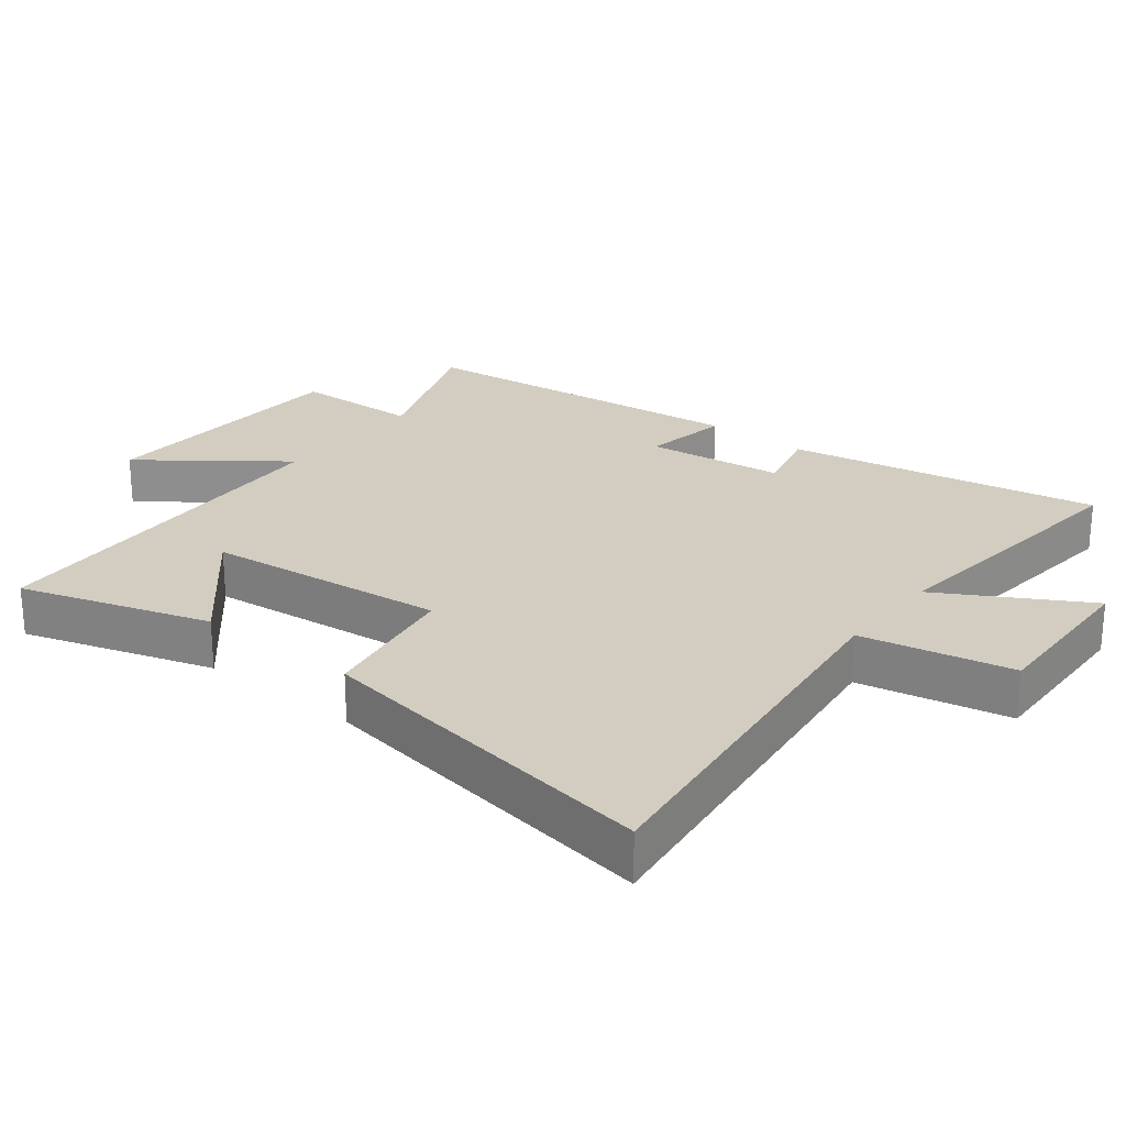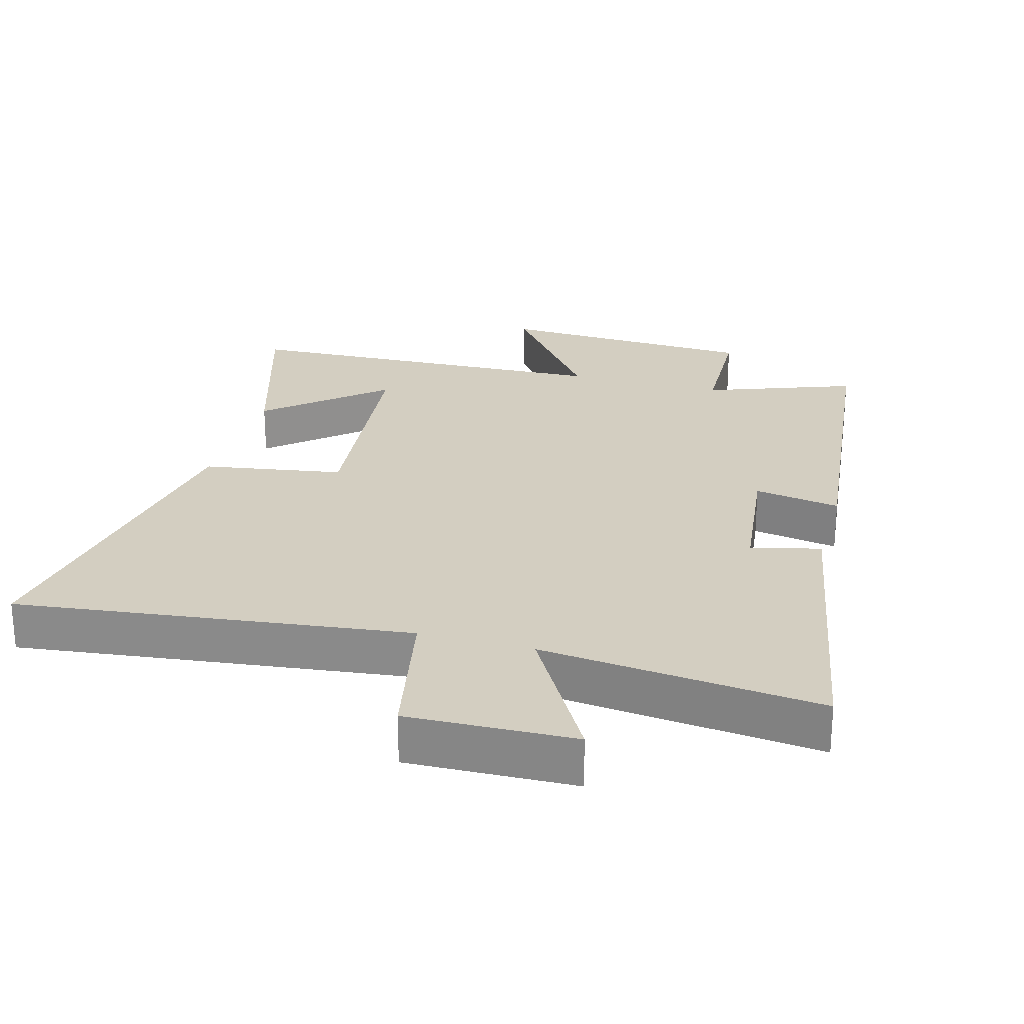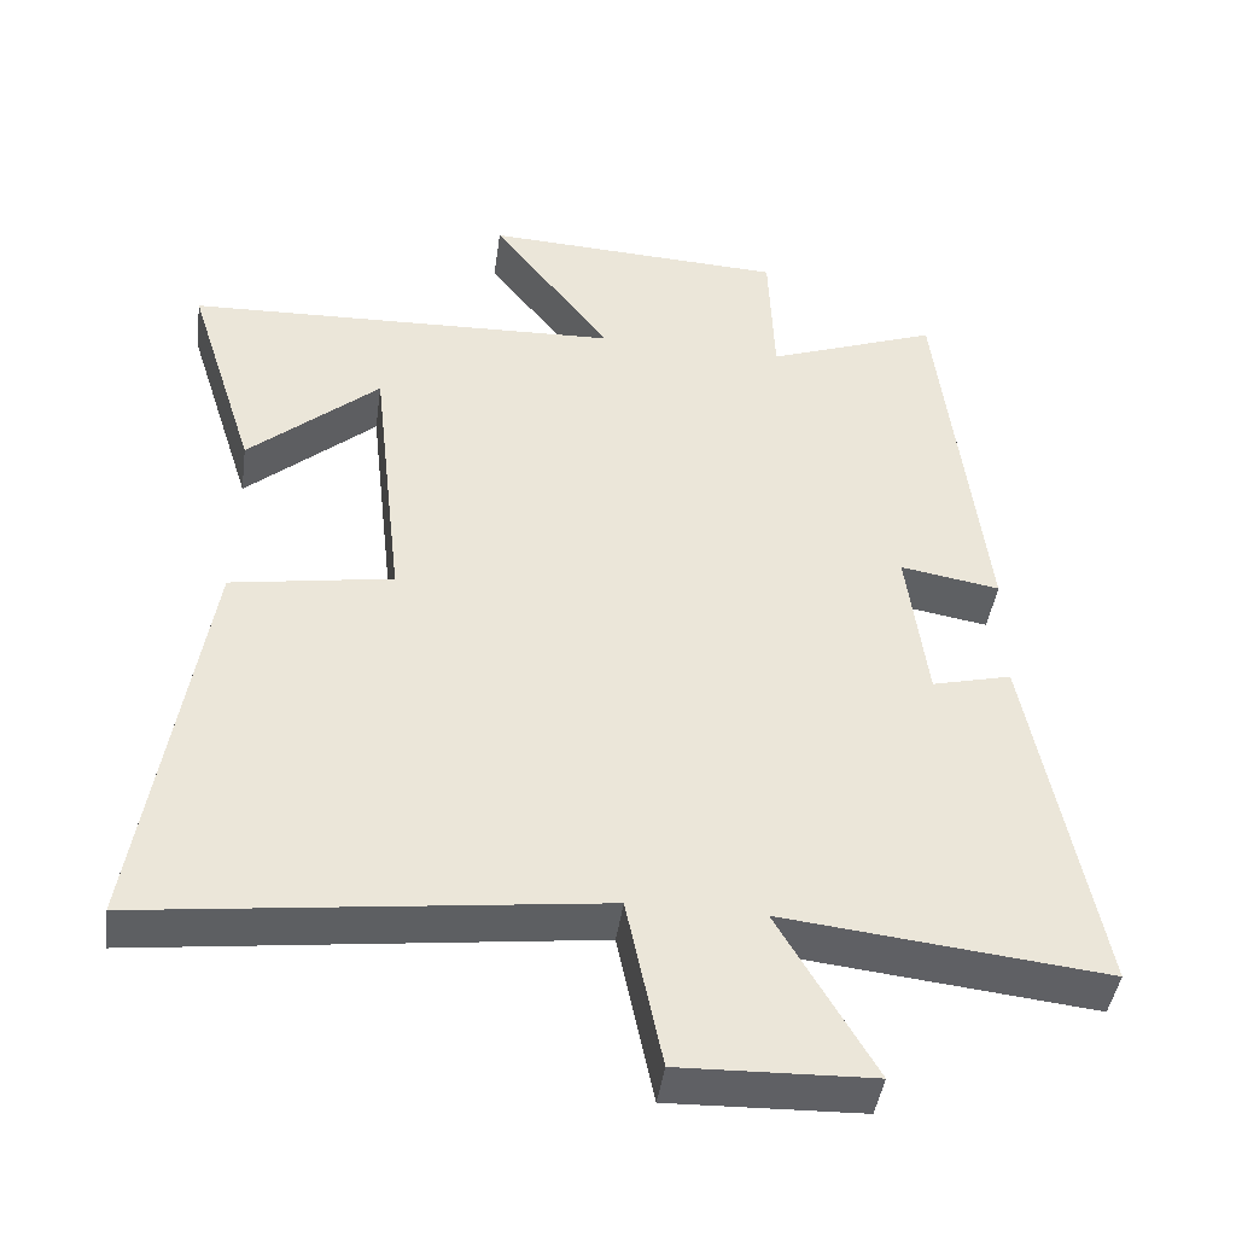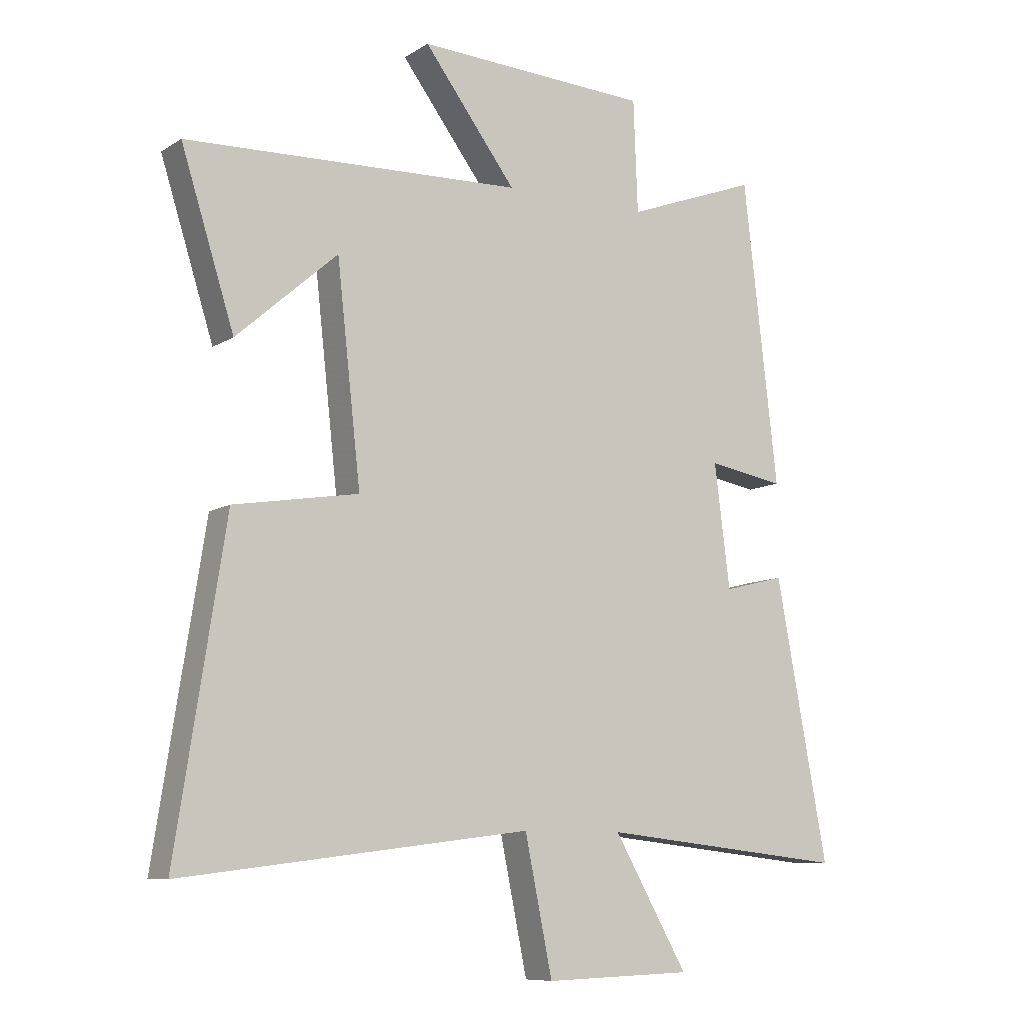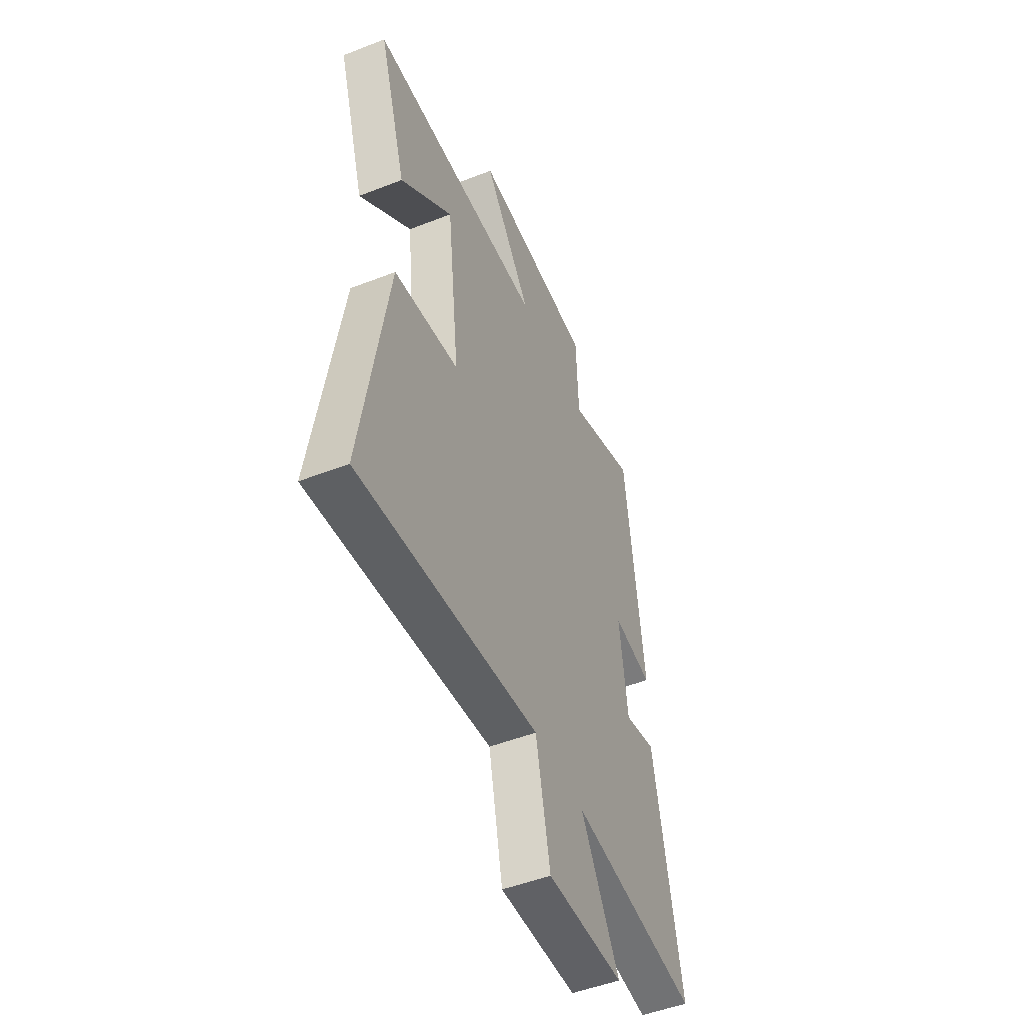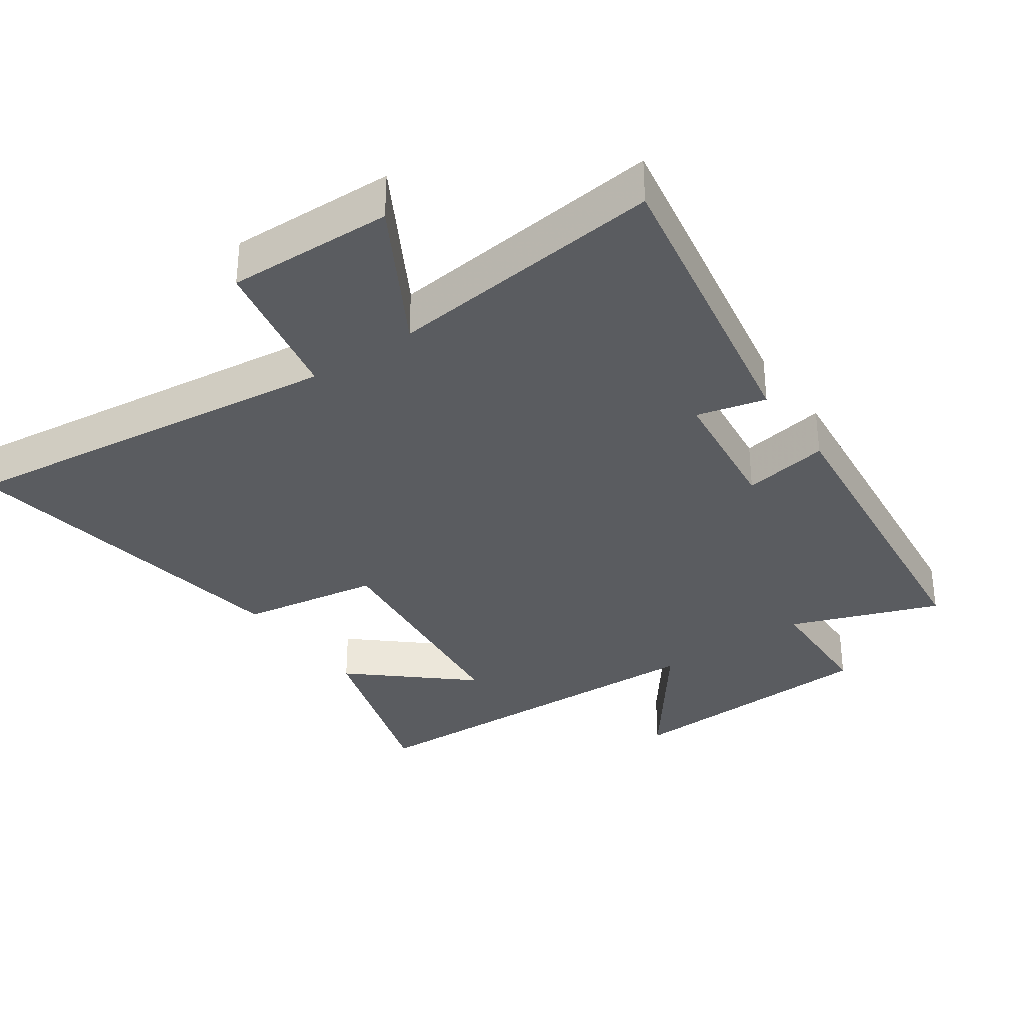
<metadata>
{"format":"obj","ext":"obj","renderer":"f3d","projection":"perspective","resolution":1024,"background":"white","views":[{"elev":24.8,"azim":128.4,"up":"+Y"},{"elev":25.0,"azim":-164.2,"up":"+Y"},{"elev":-44.0,"azim":172.1,"up":"+Z"},{"elev":-9.2,"azim":147.2,"up":"+Z"},{"elev":-50.1,"azim":113.2,"up":"+Z"},{"elev":-33.6,"azim":-144.8,"up":"+Y"}]}
</metadata>
<code>
v 0.589 0.07 0.478
v 0.5 0.07 0.197
v 0.331 0.07 0.346
v 0.291 0.07 -0.012
v 0.5 0.07 -0.047
v 0.582 0.07 -0.573
v -0.001 0.07 -0.5
v -0.047 0.07 -0.723
v -0.295 0.07 -0.715
v -0.171 0.07 -0.5
v -0.587 0.07 -0.545
v -0.5 0.07 -0.08
v -0.397 0.07 -0.106
v -0.371 0.07 0.1
v -0.5 0.07 0.078
v -0.442 0.07 0.583
v -0.22 0.07 0.5
v -0.213 0.07 0.687
v 0.179 0.07 0.705
v 0.024 0.07 0.5
v 0.589 0 0.478
v 0.5 0 0.197
v 0.331 0 0.346
v 0.291 0 -0.012
v 0.5 0 -0.047
v 0.582 0 -0.573
v -0.001 0 -0.5
v -0.047 0 -0.723
v -0.295 0 -0.715
v -0.171 0 -0.5
v -0.587 0 -0.545
v -0.5 0 -0.08
v -0.397 0 -0.106
v -0.371 0 0.1
v -0.5 0 0.078
v -0.442 0 0.583
v -0.22 0 0.5
v -0.213 0 0.687
v 0.179 0 0.705
v 0.024 0 0.5
f 17 18 19 20
f 17 20 1
f 14 15 16 17
f 13 14 17
f 10 11 12 13
f 10 13 17
f 7 8 9 10
f 7 10 17
f 4 5 6 7
f 3 4 7 17
f 1 2 3
f 1 3 17
f 40 39 38 37
f 21 40 37
f 37 36 35 34
f 37 34 33
f 33 32 31 30
f 37 33 30
f 30 29 28 27
f 37 30 27
f 27 26 25 24
f 37 27 24 23
f 23 22 21
f 37 23 21
f 1 21 22 2
f 2 22 23 3
f 3 23 24 4
f 4 24 25 5
f 5 25 26 6
f 6 26 27 7
f 7 27 28 8
f 8 28 29 9
f 9 29 30 10
f 10 30 31 11
f 11 31 32 12
f 12 32 33 13
f 13 33 34 14
f 14 34 35 15
f 15 35 36 16
f 16 36 37 17
f 17 37 38 18
f 18 38 39 19
f 19 39 40 20
f 20 40 21 1

</code>
